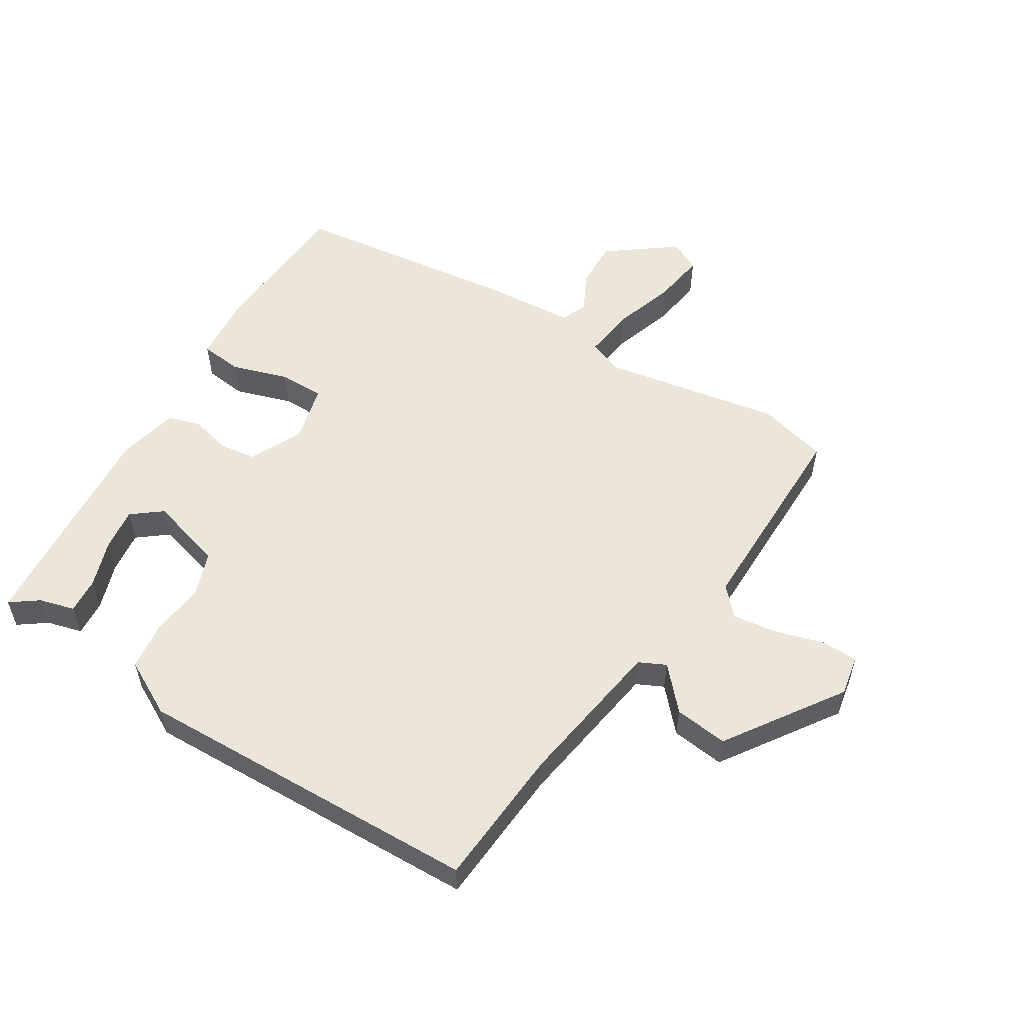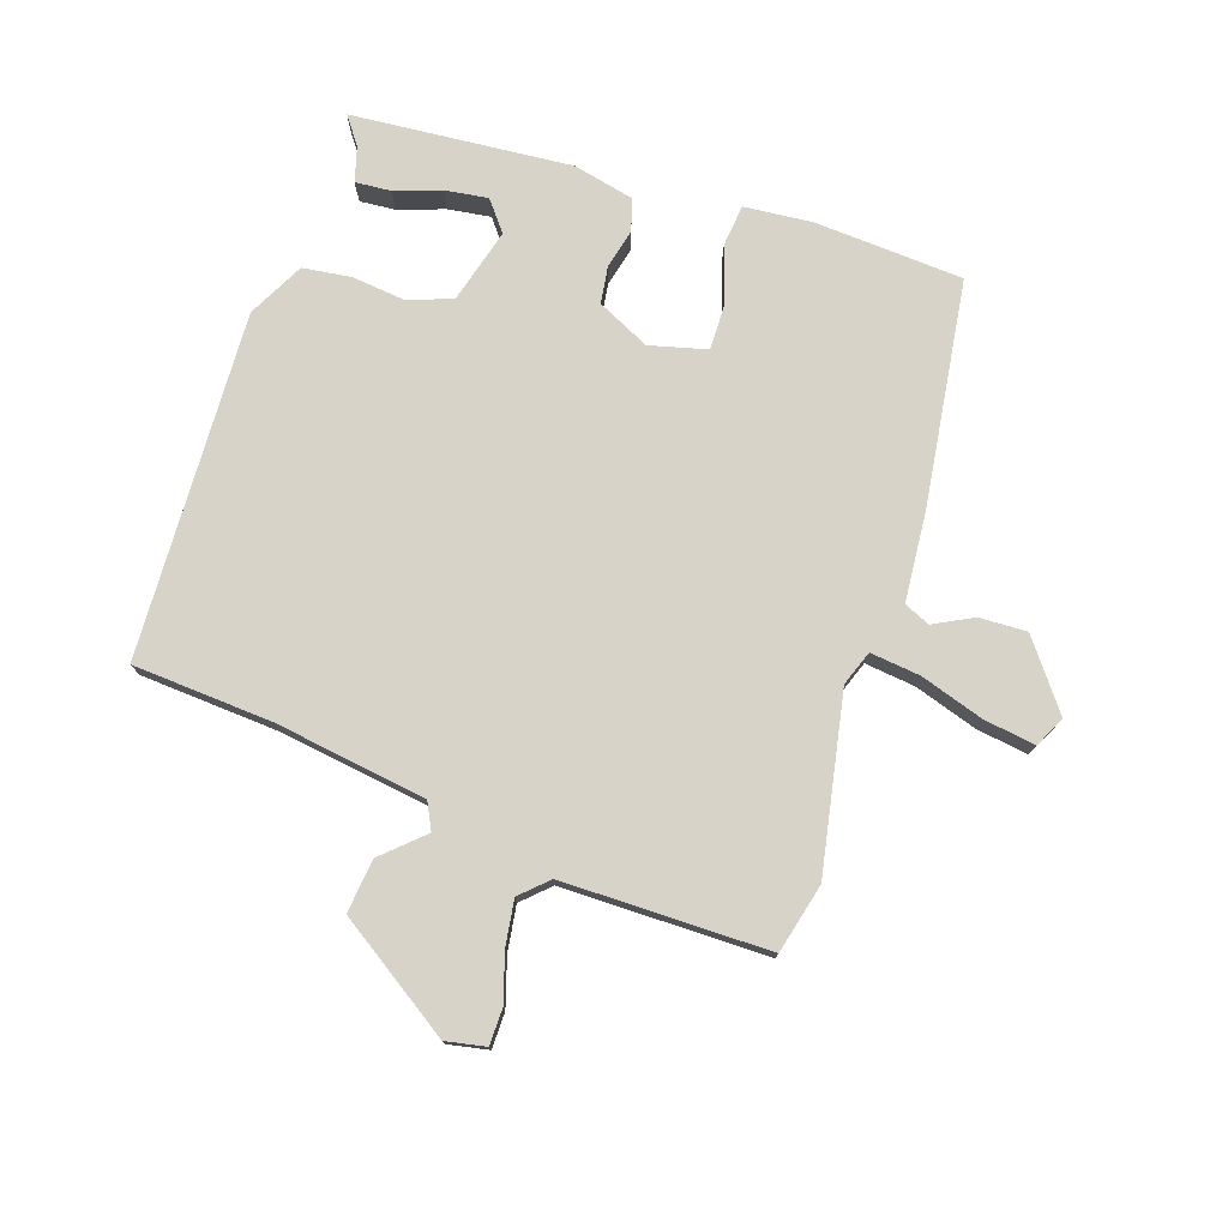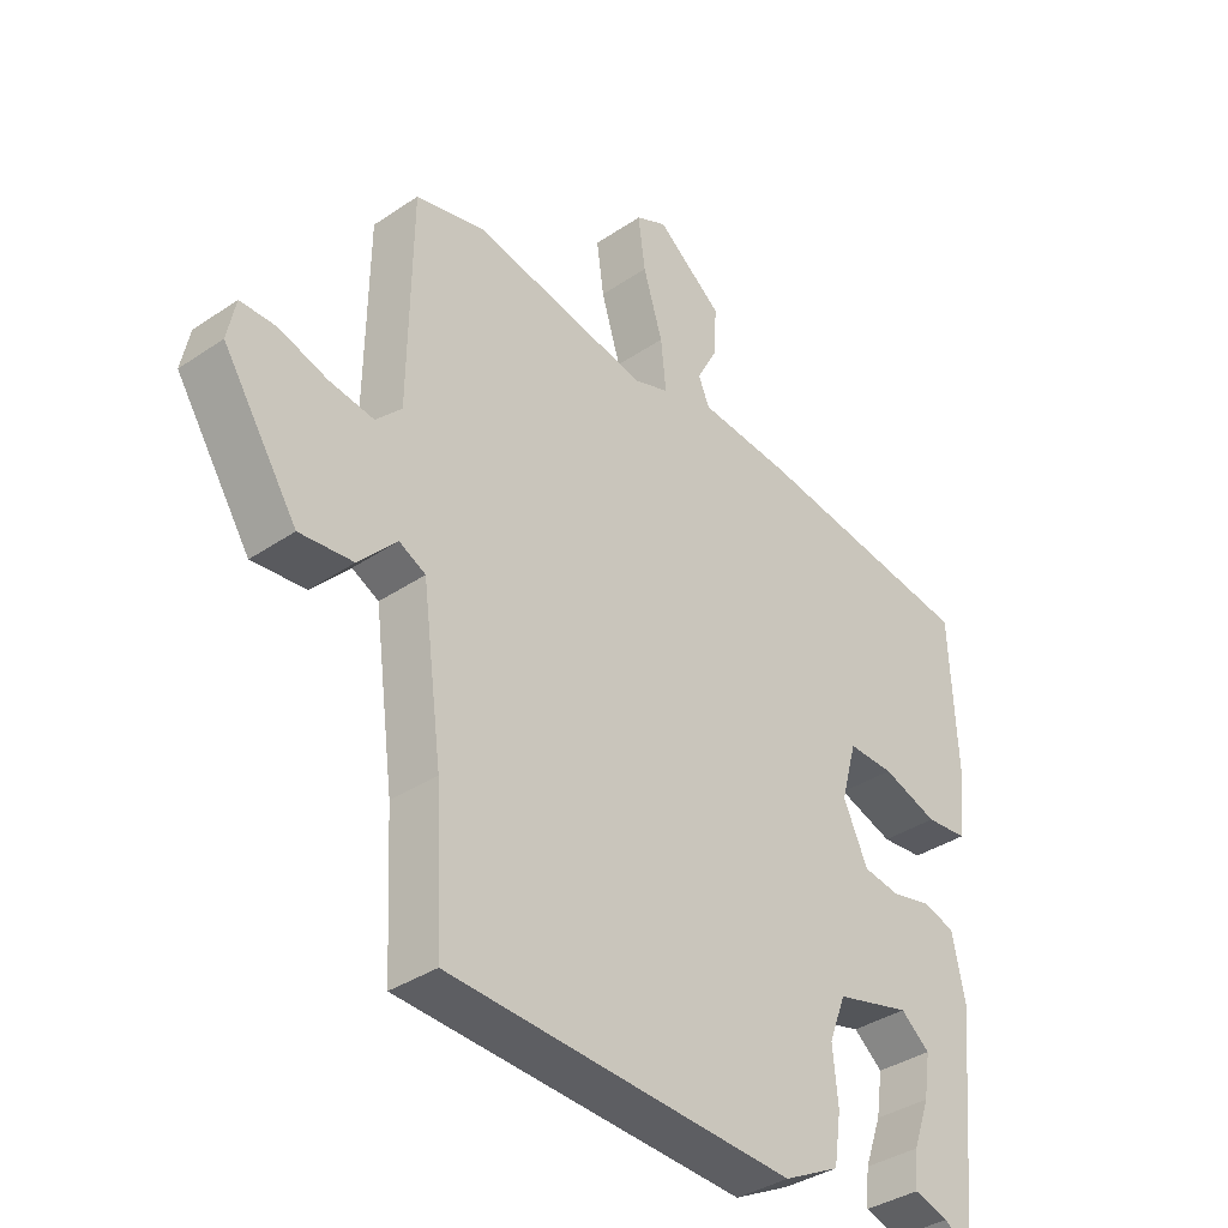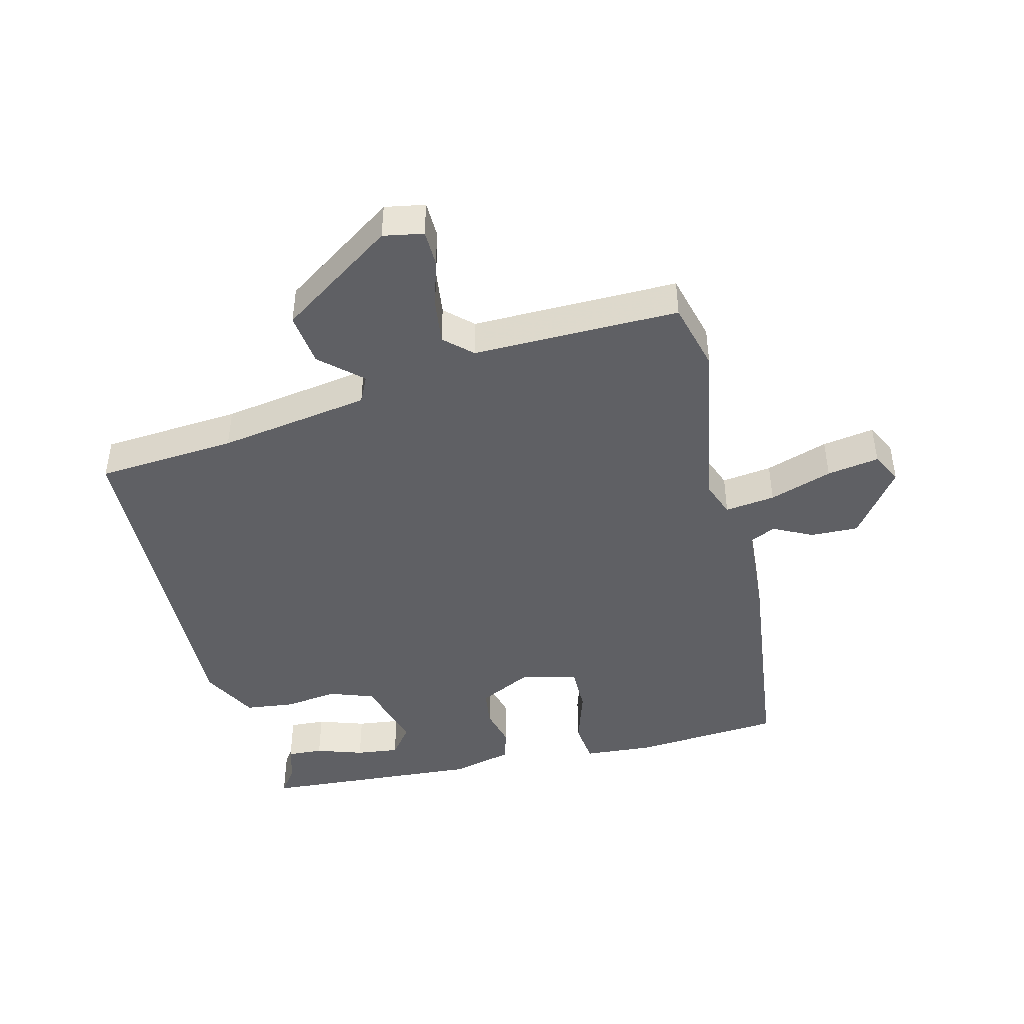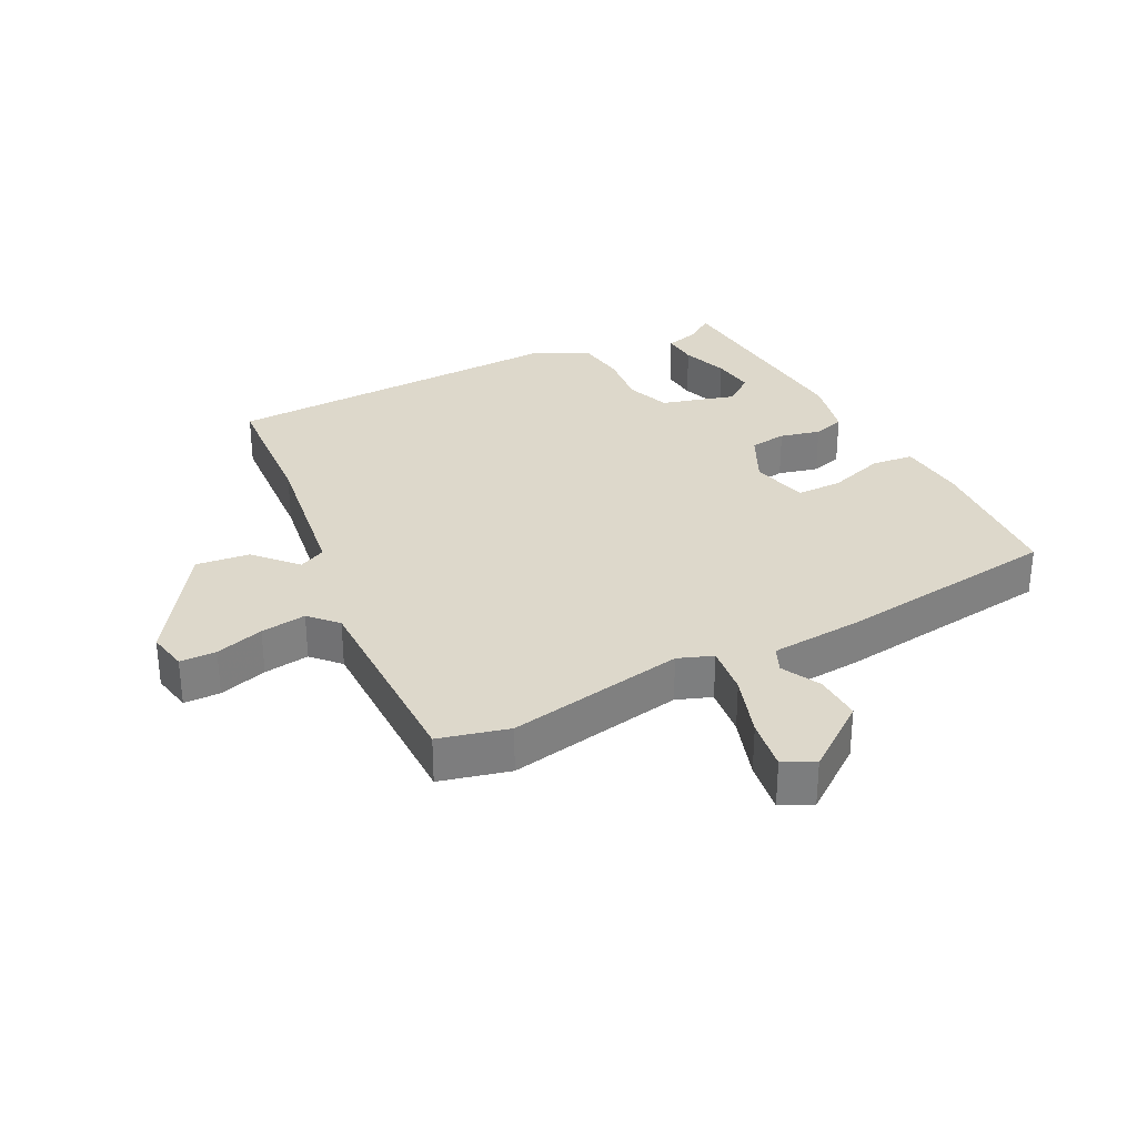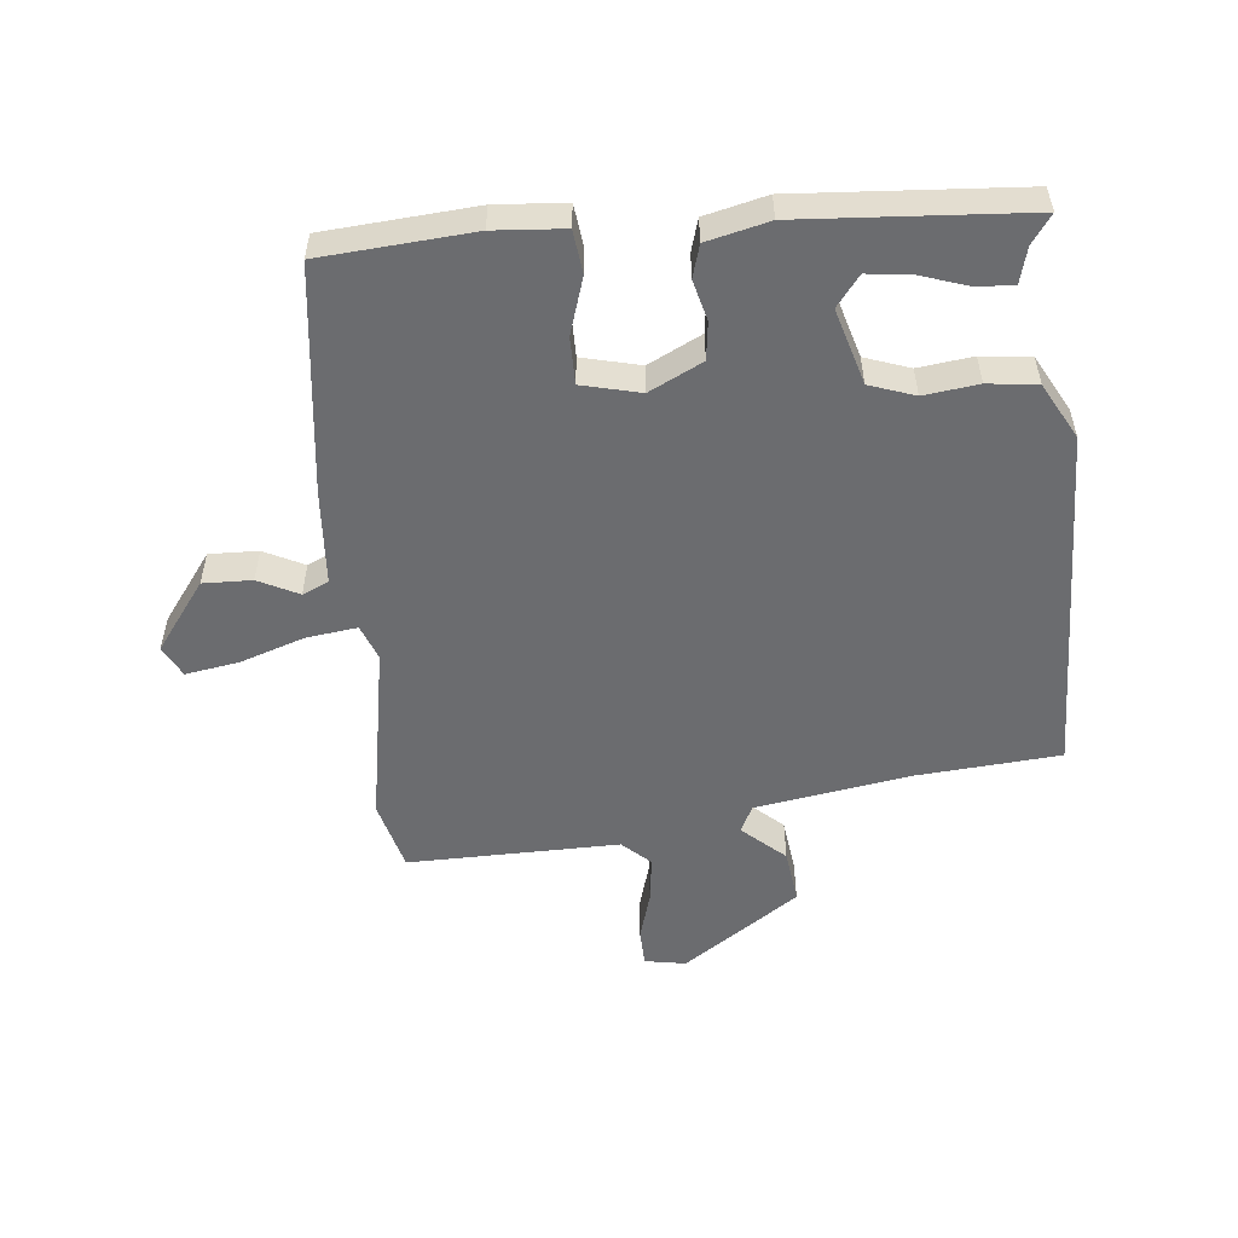
<metadata>
{"format":"obj","ext":"obj","renderer":"f3d","projection":"perspective","resolution":1024,"background":"white","views":[{"elev":55.7,"azim":-146.9,"up":"+Y"},{"elev":76.5,"azim":-70.8,"up":"+Y"},{"elev":-36.4,"azim":-48.5,"up":"+Z"},{"elev":-44.9,"azim":-74.5,"up":"+Y"},{"elev":31.1,"azim":-25.9,"up":"+Y"},{"elev":-53.7,"azim":97.3,"up":"+Y"}]}
</metadata>
<code>
v 0.425 0.07 -0.485
v 0.383 0.07 -0.453
v 0.329 0.07 -0.437
v 0.334 0.07 -0.382
v 0.36 0.07 -0.31
v 0.37 0.07 -0.244
v 0.325 0.07 -0.207
v 0.209 0.07 -0.237
v 0.183 0.07 -0.305
v 0.191 0.07 -0.388
v 0.18 0.07 -0.463
v 0.093 0.07 -0.507
v -0.443 0.07 -0.478
v -0.454 0.07 -0.261
v -0.485 0.07 -0.025
v -0.526 0.07 -0.004
v -0.585 0.07 -0.066
v -0.668 0.07 -0.074
v -0.784 0.07 0.106
v -0.771 0.07 0.168
v -0.715 0.07 0.168
v -0.641 0.07 0.144
v -0.571 0.07 0.133
v -0.531 0.07 0.174
v -0.526 0.07 0.494
v -0.418 0.07 0.519
v -0.145 0.07 0.463
v -0.091 0.07 0.482
v -0.099 0.07 0.56
v -0.129 0.07 0.658
v -0.14 0.07 0.739
v -0.092 0.07 0.762
v 0.01 0.07 0.682
v 0.006 0.07 0.608
v -0.026 0.07 0.548
v -0.009 0.07 0.508
v 0.134 0.07 0.494
v 0.478 0.07 0.442
v 0.489 0.07 0.212
v 0.478 0.07 0.106
v 0.413 0.07 0.1
v 0.327 0.07 0.13
v 0.256 0.07 0.132
v 0.232 0.07 0.044
v 0.27 0.07 -0.038
v 0.327 0.07 -0.047
v 0.389 0.07 -0.033
v 0.438 0.07 -0.049
v 0.458 0.07 -0.144
v 0.425 0 -0.485
v 0.383 0 -0.453
v 0.329 0 -0.437
v 0.334 0 -0.382
v 0.36 0 -0.31
v 0.37 0 -0.244
v 0.325 0 -0.207
v 0.209 0 -0.237
v 0.183 0 -0.305
v 0.191 0 -0.388
v 0.18 0 -0.463
v 0.093 0 -0.507
v -0.443 0 -0.478
v -0.454 0 -0.261
v -0.485 0 -0.025
v -0.526 0 -0.004
v -0.585 0 -0.066
v -0.668 0 -0.074
v -0.784 0 0.106
v -0.771 0 0.168
v -0.715 0 0.168
v -0.641 0 0.144
v -0.571 0 0.133
v -0.531 0 0.174
v -0.526 0 0.494
v -0.418 0 0.519
v -0.145 0 0.463
v -0.091 0 0.482
v -0.099 0 0.56
v -0.129 0 0.658
v -0.14 0 0.739
v -0.092 0 0.762
v 0.01 0 0.682
v 0.006 0 0.608
v -0.026 0 0.548
v -0.009 0 0.508
v 0.134 0 0.494
v 0.478 0 0.442
v 0.489 0 0.212
v 0.478 0 0.106
v 0.413 0 0.1
v 0.327 0 0.13
v 0.256 0 0.132
v 0.232 0 0.044
v 0.27 0 -0.038
v 0.327 0 -0.047
v 0.389 0 -0.033
v 0.438 0 -0.049
v 0.458 0 -0.144
f 46 47 48 49
f 45 46 49
f 39 40 41 42
f 39 42 43
f 36 37 38 39
f 36 39 43
f 32 33 34 35
f 30 31 32 35
f 29 30 35 36
f 28 29 36 43
f 24 25 26 27
f 23 24 27 28
f 19 20 21 22
f 19 22 23
f 16 17 18 19
f 16 19 23
f 15 16 23 28
f 11 12 13 14
f 9 10 11 14
f 8 9 14 15
f 7 8 15 28
f 2 3 4 5
f 2 5 6
f 1 2 6
f 49 1 6
f 45 49 6 7
f 44 45 7 28
f 28 43 44
f 98 97 96 95
f 98 95 94
f 91 90 89 88
f 92 91 88
f 88 87 86 85
f 92 88 85
f 84 83 82 81
f 84 81 80 79
f 85 84 79 78
f 92 85 78 77
f 76 75 74 73
f 77 76 73 72
f 71 70 69 68
f 72 71 68
f 68 67 66 65
f 72 68 65
f 77 72 65 64
f 63 62 61 60
f 63 60 59 58
f 64 63 58 57
f 77 64 57 56
f 54 53 52 51
f 55 54 51
f 55 51 50
f 55 50 98
f 56 55 98 94
f 77 56 94 93
f 93 92 77
f 1 50 51 2
f 2 51 52 3
f 3 52 53 4
f 4 53 54 5
f 5 54 55 6
f 6 55 56 7
f 7 56 57 8
f 8 57 58 9
f 9 58 59 10
f 10 59 60 11
f 11 60 61 12
f 12 61 62 13
f 13 62 63 14
f 14 63 64 15
f 15 64 65 16
f 16 65 66 17
f 17 66 67 18
f 18 67 68 19
f 19 68 69 20
f 20 69 70 21
f 21 70 71 22
f 22 71 72 23
f 23 72 73 24
f 24 73 74 25
f 25 74 75 26
f 26 75 76 27
f 27 76 77 28
f 28 77 78 29
f 29 78 79 30
f 30 79 80 31
f 31 80 81 32
f 32 81 82 33
f 33 82 83 34
f 34 83 84 35
f 35 84 85 36
f 36 85 86 37
f 37 86 87 38
f 38 87 88 39
f 39 88 89 40
f 40 89 90 41
f 41 90 91 42
f 42 91 92 43
f 43 92 93 44
f 44 93 94 45
f 45 94 95 46
f 46 95 96 47
f 47 96 97 48
f 48 97 98 49
f 49 98 50 1

</code>
